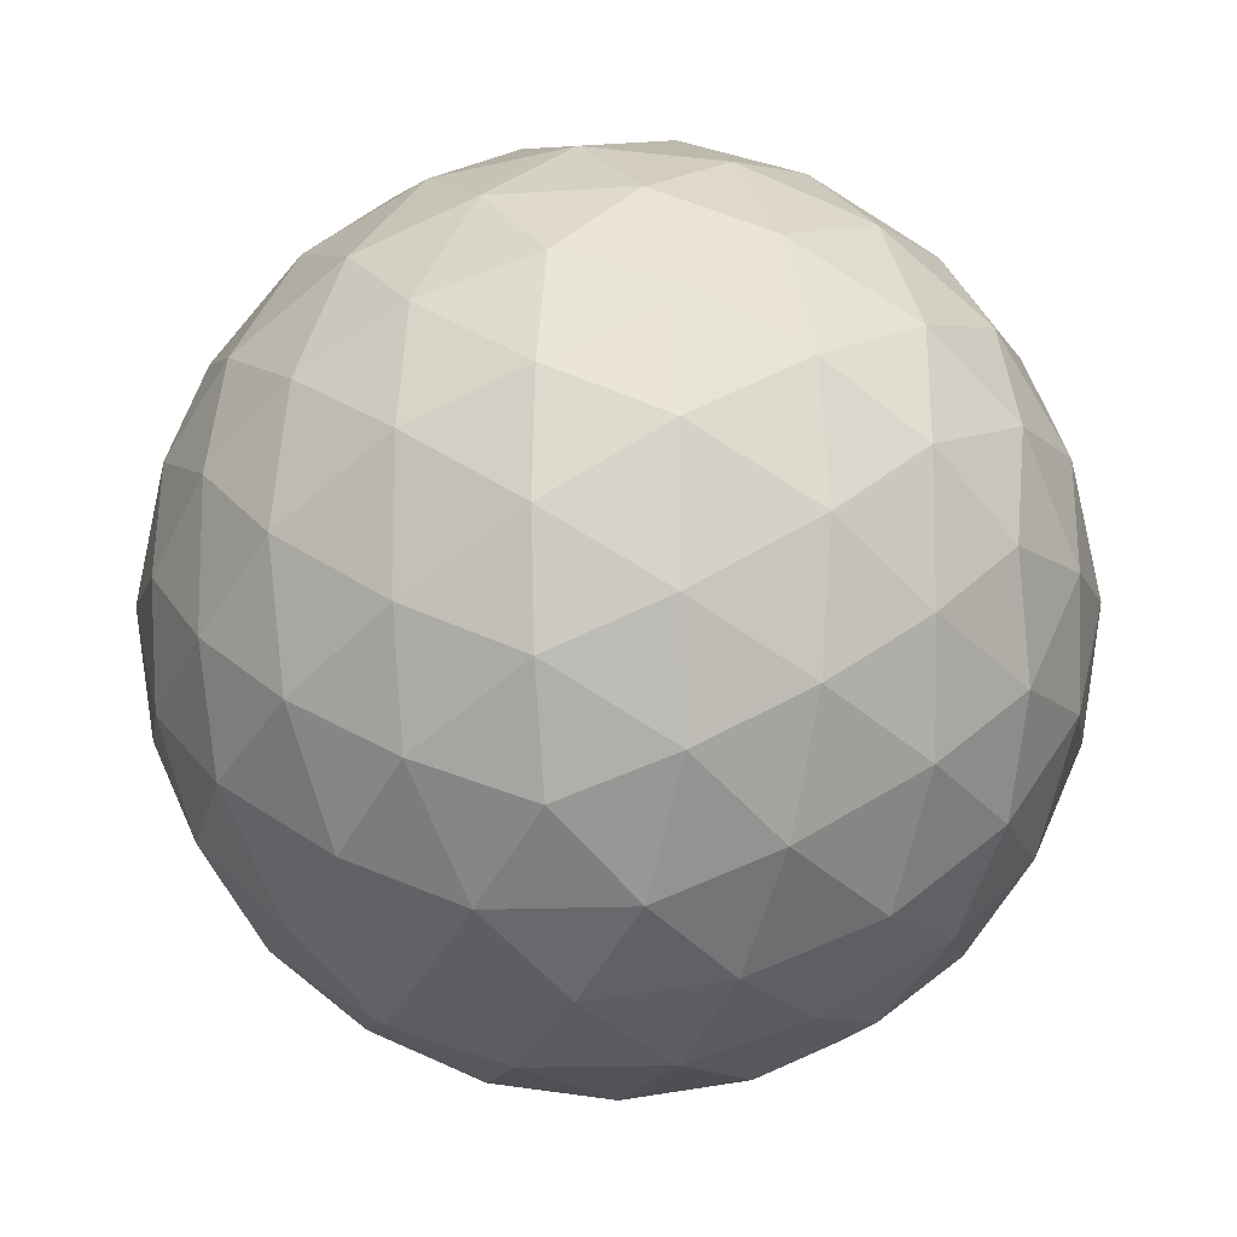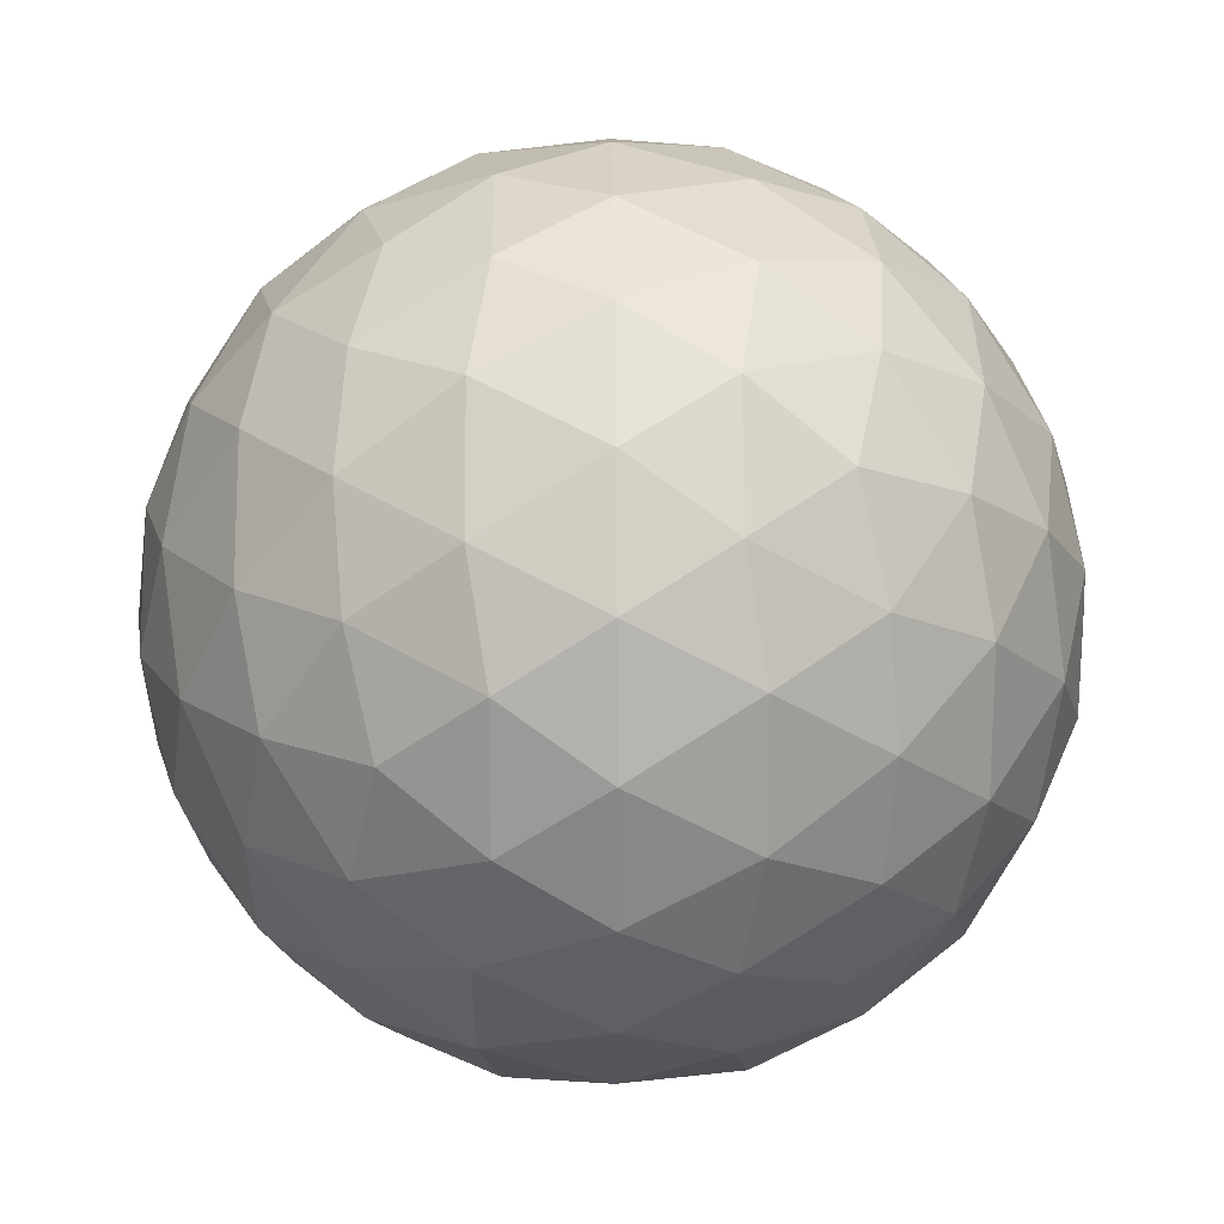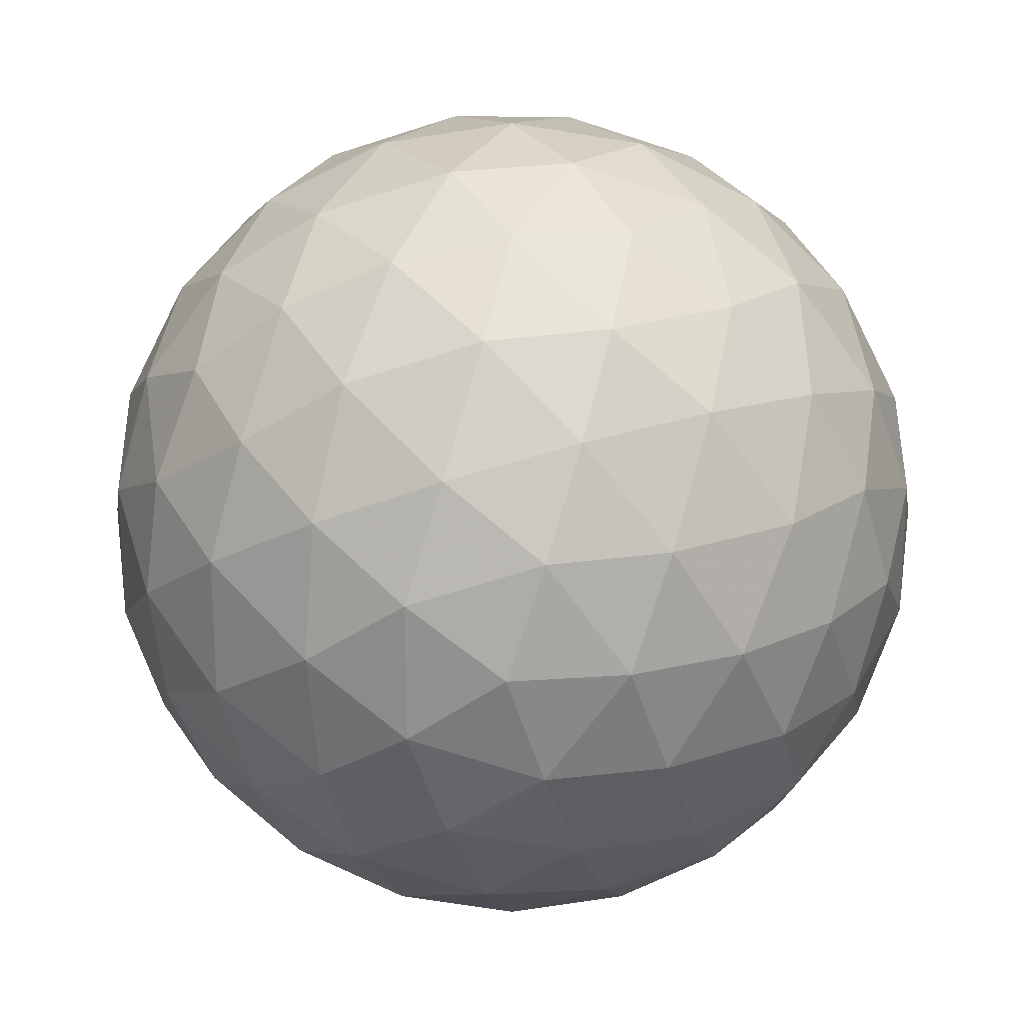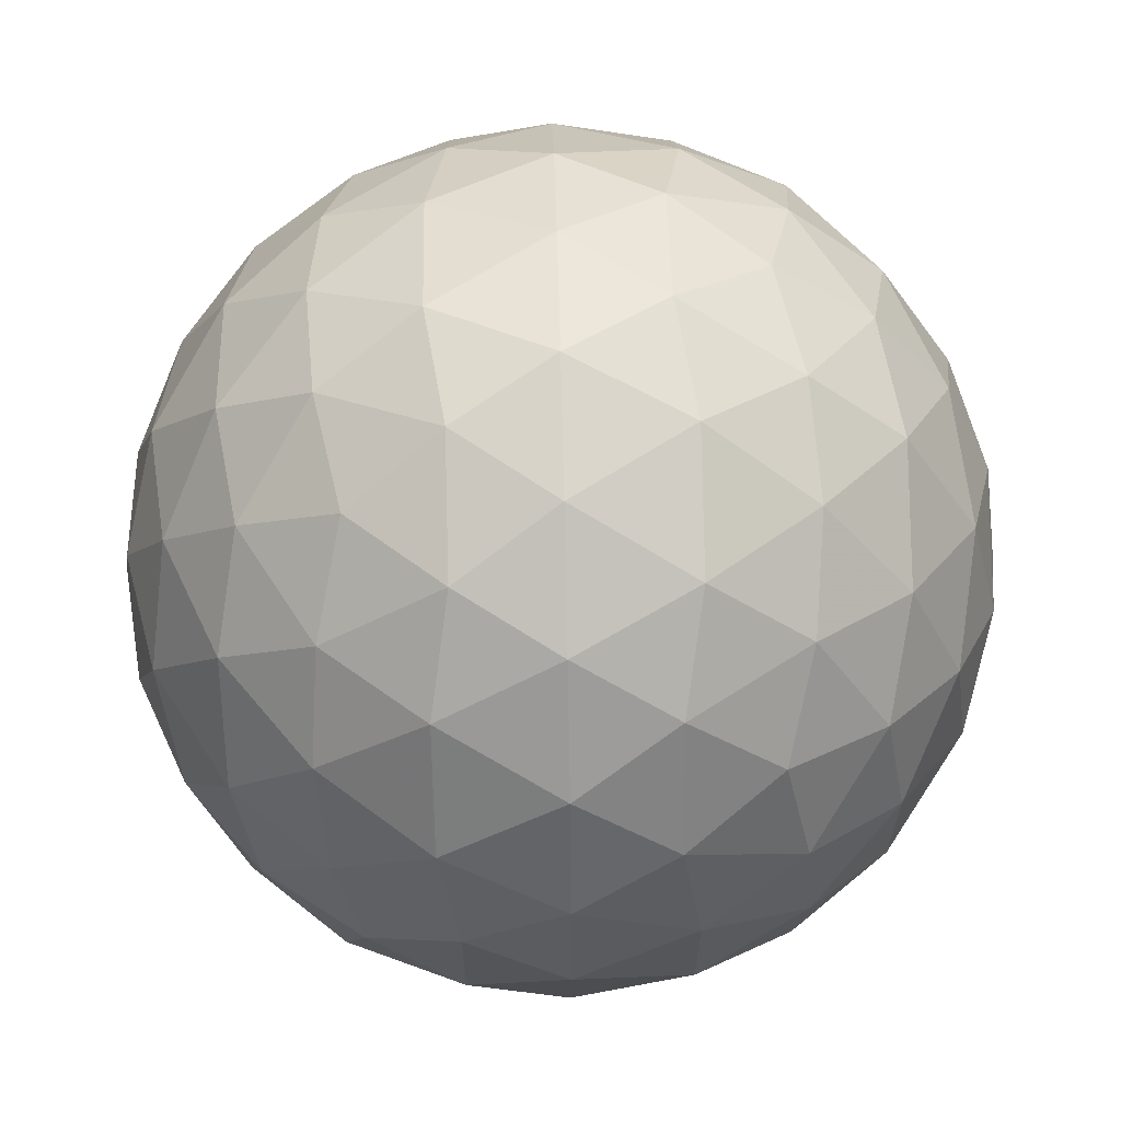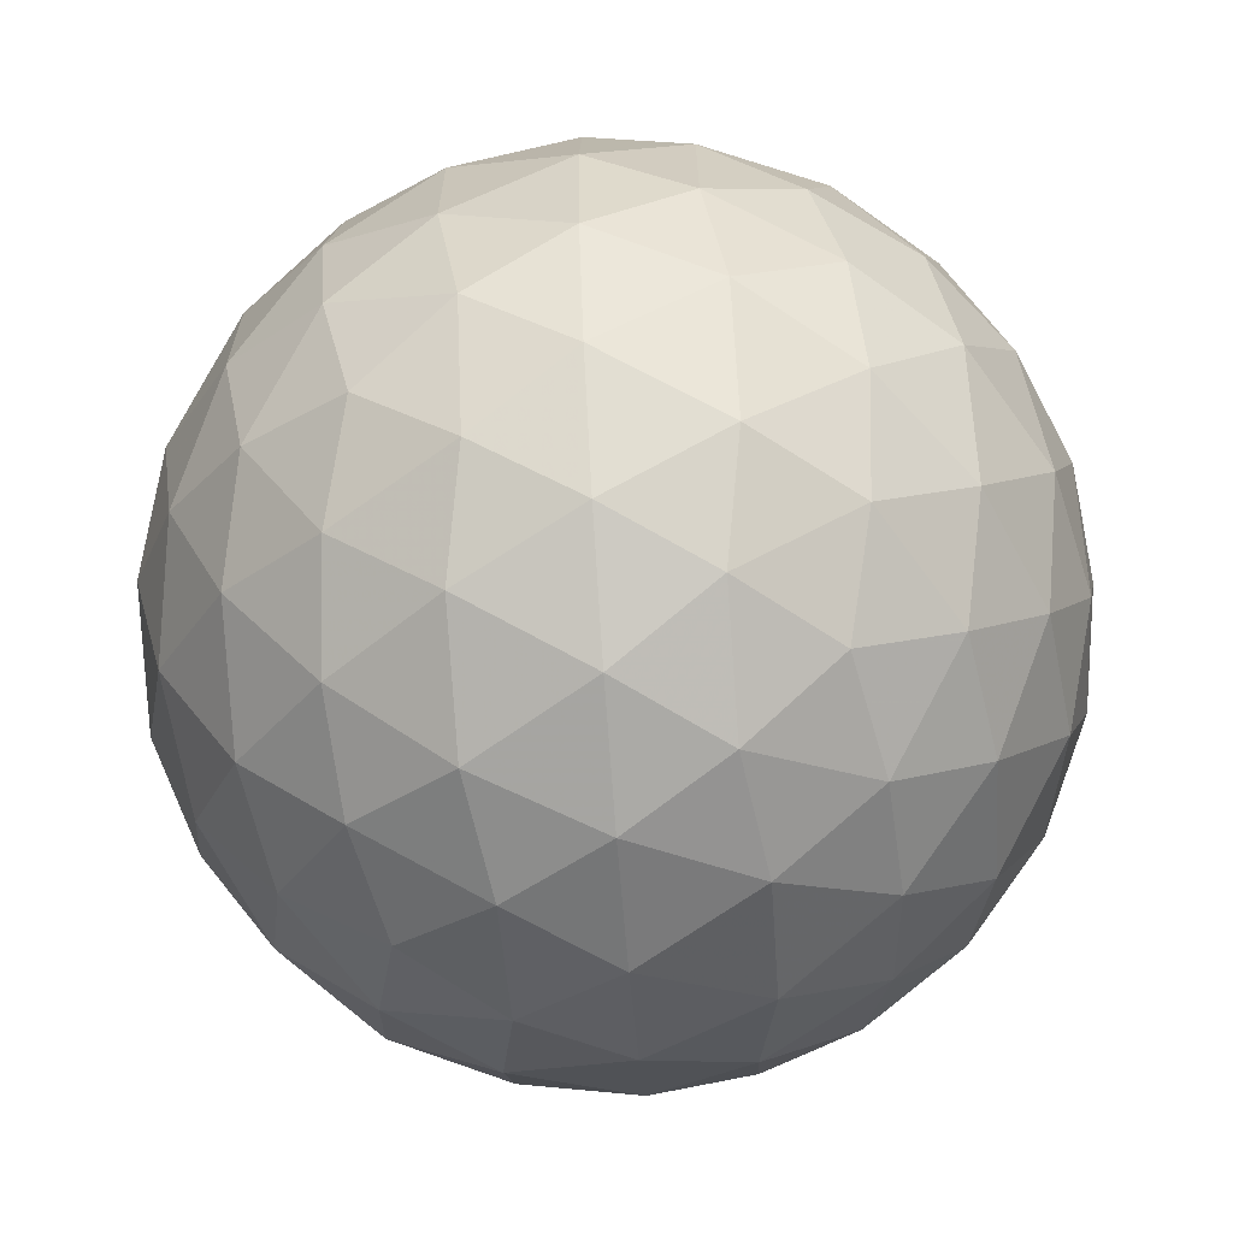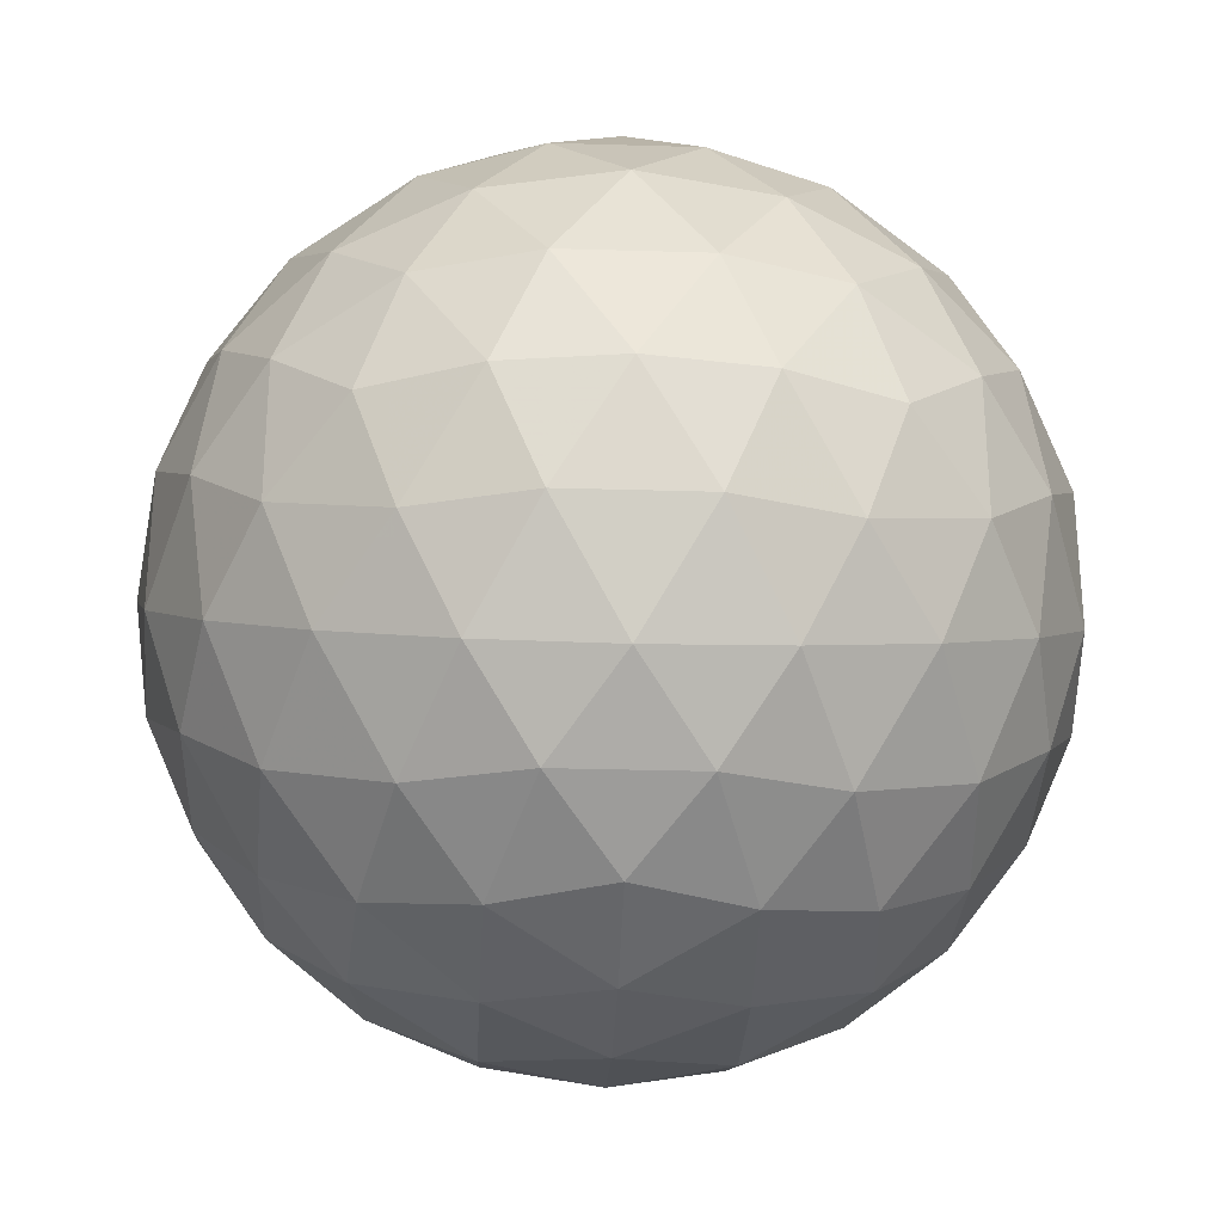
<metadata>
{"format":"obj","ext":"obj","renderer":"f3d","projection":"perspective","resolution":1024,"background":"white","views":[{"elev":-12.2,"azim":99.0,"up":"+Z"},{"elev":18.6,"azim":57.7,"up":"+Z"},{"elev":21.7,"azim":149.0,"up":"+Z"},{"elev":65.3,"azim":56.9,"up":"+Z"},{"elev":-66.3,"azim":126.0,"up":"+Z"},{"elev":-28.4,"azim":-92.6,"up":"+Y"}]}
</metadata>
<code>
v 113.4 218.5 230.5
v 116 218.5 230.5
v 113.4 214.2 230.5
v 116 214.2 230.5
v 114.7 215 232.6
v 114.7 217.7 232.6
v 114.7 215 228.4
v 114.7 217.7 228.4
v 116.8 216.3 229.2
v 116.8 216.3 231.8
v 112.6 216.3 229.2
v 112.6 216.3 231.8
v 114.7 218.8 230.5
v 114.7 213.8 230.5
v 113.9 214.3 231.8
v 115.5 214.3 231.8
v 113.9 218.4 231.8
v 115.5 218.4 231.8
v 114.7 216.3 233
v 113.9 214.3 229.3
v 115.5 214.3 229.3
v 113.9 218.4 229.3
v 115.5 218.4 229.3
v 114.7 216.3 228
v 116.7 217.6 229.7
v 116.7 215.1 229.7
v 116 215.6 228.5
v 116 217.1 228.5
v 116.7 217.6 231.3
v 116.7 215.1 231.3
v 116 215.6 232.5
v 116 217.1 232.5
v 117.2 216.3 230.5
v 112.7 217.6 229.7
v 112.7 215.1 229.7
v 113.5 215.6 228.5
v 113.5 217.1 228.5
v 112.7 217.6 231.3
v 112.7 215.1 231.3
v 113.5 215.6 232.5
v 113.5 217.1 232.5
v 112.2 216.3 230.5
v 114 218.7 230.5
v 115.4 218.7 230.5
v 114 213.9 230.5
v 115.4 213.9 230.5
v 113.6 214.2 231.2
v 114.3 214.6 232.3
v 114.3 214 231.2
v 115.8 214.2 231.2
v 115.1 214.6 232.3
v 115.1 214 231.2
v 114.7 214.2 231.8
v 113.6 218.5 231.2
v 114.3 218.1 232.3
v 114.3 218.7 231.2
v 115.8 218.5 231.2
v 115.1 218.1 232.3
v 115.1 218.7 231.2
v 114.7 218.5 231.8
v 114.7 215.7 232.9
v 114.7 217 232.9
v 113.6 214.2 229.9
v 114.3 214.6 228.7
v 114.3 214 229.8
v 115.8 214.2 229.9
v 115.1 214.6 228.7
v 115.1 214 229.8
v 114.7 214.2 229.2
v 113.6 218.5 229.9
v 114.3 218.1 228.7
v 114.3 218.7 229.8
v 115.8 218.5 229.9
v 115.1 218.1 228.7
v 115.1 218.7 229.8
v 114.7 218.5 229.2
v 114.7 215.7 228.1
v 114.7 217 228.1
v 116.5 218.1 230.1
v 116.9 217 229.4
v 116.2 218.1 229.4
v 116.5 214.6 230.1
v 116.9 215.7 229.4
v 116.2 214.6 229.4
v 115.4 215.3 228.3
v 116.5 215.9 228.8
v 115.8 214.9 228.8
v 115.4 215.9 228.1
v 116.4 215.3 229
v 115.4 217.4 228.3
v 116.5 216.7 228.8
v 115.8 217.8 228.8
v 115.4 216.7 228.1
v 116.4 217.4 229
v 116 216.3 228.4
v 116.5 218.1 230.9
v 116.9 217 231.6
v 116.2 218.1 231.6
v 116.8 217.7 230.5
v 116.5 214.6 230.9
v 116.9 215.7 231.6
v 116.2 214.6 231.6
v 116.8 215 230.5
v 115.4 215.3 232.7
v 116.5 215.9 232.2
v 115.8 214.9 232.2
v 115.4 215.9 232.9
v 116.4 215.3 232
v 115.4 217.4 232.7
v 116.5 216.7 232.2
v 115.8 217.8 232.2
v 115.4 216.7 232.9
v 116.4 217.4 232
v 116 216.3 232.6
v 117.1 216.3 229.8
v 117.1 216.3 231.2
v 117.1 217 230.1
v 117.1 215.7 230.1
v 117.1 217 230.9
v 117.1 215.7 230.9
v 113 218.1 230.1
v 112.6 217 229.4
v 113.2 218.1 229.4
v 113 214.6 230.1
v 112.6 215.7 229.4
v 113.2 214.6 229.4
v 114.1 215.3 228.3
v 113 215.9 228.8
v 113.7 214.9 228.8
v 114.1 215.9 228.1
v 113 215.3 229
v 114.1 217.4 228.3
v 113 216.7 228.8
v 113.7 217.8 228.8
v 114.1 216.7 228.1
v 113 217.4 229
v 113.4 216.3 228.4
v 113 218.1 230.9
v 112.6 217 231.6
v 113.2 218.1 231.6
v 112.6 217.7 230.5
v 113 214.6 230.9
v 112.6 215.7 231.6
v 113.2 214.6 231.6
v 112.6 215 230.5
v 114.1 215.3 232.7
v 113 215.9 232.2
v 113.7 214.9 232.2
v 114.1 215.9 232.9
v 113 215.3 232
v 114.1 217.4 232.7
v 113 216.7 232.2
v 113.7 217.8 232.2
v 114.1 216.7 232.9
v 113 217.4 232
v 113.4 216.3 232.6
v 112.3 216.3 229.8
v 112.3 216.3 231.2
v 112.3 217 230.1
v 112.3 215.7 230.1
v 112.3 217 230.9
v 112.3 215.7 230.9
f 1 138 54
f 138 38 140
f 54 140 17
f 138 140 54
f 38 139 155
f 139 12 152
f 155 152 41
f 139 152 155
f 17 153 55
f 153 41 151
f 55 151 6
f 153 151 55
f 38 155 140
f 155 41 153
f 140 153 17
f 155 153 140
f 1 54 43
f 54 17 56
f 43 56 13
f 54 56 43
f 17 55 60
f 55 6 58
f 60 58 18
f 55 58 60
f 13 59 44
f 59 18 57
f 44 57 2
f 59 57 44
f 17 60 56
f 60 18 59
f 56 59 13
f 60 59 56
f 1 43 70
f 43 13 72
f 70 72 22
f 43 72 70
f 13 44 75
f 44 2 73
f 75 73 23
f 44 73 75
f 22 76 71
f 76 23 74
f 71 74 8
f 76 74 71
f 13 75 72
f 75 23 76
f 72 76 22
f 75 76 72
f 1 70 121
f 70 22 123
f 121 123 34
f 70 123 121
f 22 71 134
f 71 8 132
f 134 132 37
f 71 132 134
f 34 136 122
f 136 37 133
f 122 133 11
f 136 133 122
f 22 134 123
f 134 37 136
f 123 136 34
f 134 136 123
f 1 121 138
f 121 34 141
f 138 141 38
f 121 141 138
f 34 122 159
f 122 11 157
f 159 157 42
f 122 157 159
f 38 161 139
f 161 42 158
f 139 158 12
f 161 158 139
f 34 159 141
f 159 42 161
f 141 161 38
f 159 161 141
f 2 57 96
f 57 18 98
f 96 98 29
f 57 98 96
f 18 58 111
f 58 6 109
f 111 109 32
f 58 109 111
f 29 113 97
f 113 32 110
f 97 110 10
f 113 110 97
f 18 111 98
f 111 32 113
f 98 113 29
f 111 113 98
f 6 151 62
f 151 41 154
f 62 154 19
f 151 154 62
f 41 152 156
f 152 12 147
f 156 147 40
f 152 147 156
f 19 149 61
f 149 40 146
f 61 146 5
f 149 146 61
f 41 156 154
f 156 40 149
f 154 149 19
f 156 149 154
f 12 158 143
f 158 42 162
f 143 162 39
f 158 162 143
f 42 157 160
f 157 11 125
f 160 125 35
f 157 125 160
f 39 145 142
f 145 35 124
f 142 124 3
f 145 124 142
f 42 160 162
f 160 35 145
f 162 145 39
f 160 145 162
f 11 133 128
f 133 37 137
f 128 137 36
f 133 137 128
f 37 132 135
f 132 8 78
f 135 78 24
f 132 78 135
f 36 130 127
f 130 24 77
f 127 77 7
f 130 77 127
f 37 135 137
f 135 24 130
f 137 130 36
f 135 130 137
f 8 74 90
f 74 23 92
f 90 92 28
f 74 92 90
f 23 73 81
f 73 2 79
f 81 79 25
f 73 79 81
f 28 94 91
f 94 25 80
f 91 80 9
f 94 80 91
f 23 81 92
f 81 25 94
f 92 94 28
f 81 94 92
f 4 100 50
f 100 30 102
f 50 102 16
f 100 102 50
f 30 101 108
f 101 10 105
f 108 105 31
f 101 105 108
f 16 106 51
f 106 31 104
f 51 104 5
f 106 104 51
f 30 108 102
f 108 31 106
f 102 106 16
f 108 106 102
f 4 50 46
f 50 16 52
f 46 52 14
f 50 52 46
f 16 51 53
f 51 5 48
f 53 48 15
f 51 48 53
f 14 49 45
f 49 15 47
f 45 47 3
f 49 47 45
f 16 53 52
f 53 15 49
f 52 49 14
f 53 49 52
f 4 46 66
f 46 14 68
f 66 68 21
f 46 68 66
f 14 45 65
f 45 3 63
f 65 63 20
f 45 63 65
f 21 69 67
f 69 20 64
f 67 64 7
f 69 64 67
f 14 65 68
f 65 20 69
f 68 69 21
f 65 69 68
f 4 66 82
f 66 21 84
f 82 84 26
f 66 84 82
f 21 67 87
f 67 7 85
f 87 85 27
f 67 85 87
f 26 89 83
f 89 27 86
f 83 86 9
f 89 86 83
f 21 87 84
f 87 27 89
f 84 89 26
f 87 89 84
f 4 82 100
f 82 26 103
f 100 103 30
f 82 103 100
f 26 83 118
f 83 9 115
f 118 115 33
f 83 115 118
f 30 120 101
f 120 33 116
f 101 116 10
f 120 116 101
f 26 118 103
f 118 33 120
f 103 120 30
f 118 120 103
f 5 104 61
f 104 31 107
f 61 107 19
f 104 107 61
f 31 105 114
f 105 10 110
f 114 110 32
f 105 110 114
f 19 112 62
f 112 32 109
f 62 109 6
f 112 109 62
f 31 114 107
f 114 32 112
f 107 112 19
f 114 112 107
f 3 47 142
f 47 15 144
f 142 144 39
f 47 144 142
f 15 48 148
f 48 5 146
f 148 146 40
f 48 146 148
f 39 150 143
f 150 40 147
f 143 147 12
f 150 147 143
f 15 148 144
f 148 40 150
f 144 150 39
f 148 150 144
f 7 64 127
f 64 20 129
f 127 129 36
f 64 129 127
f 20 63 126
f 63 3 124
f 126 124 35
f 63 124 126
f 36 131 128
f 131 35 125
f 128 125 11
f 131 125 128
f 20 126 129
f 126 35 131
f 129 131 36
f 126 131 129
f 9 86 91
f 86 27 95
f 91 95 28
f 86 95 91
f 27 85 88
f 85 7 77
f 88 77 24
f 85 77 88
f 28 93 90
f 93 24 78
f 90 78 8
f 93 78 90
f 27 88 95
f 88 24 93
f 95 93 28
f 88 93 95
f 10 116 97
f 116 33 119
f 97 119 29
f 116 119 97
f 33 115 117
f 115 9 80
f 117 80 25
f 115 80 117
f 29 99 96
f 99 25 79
f 96 79 2
f 99 79 96
f 33 117 119
f 117 25 99
f 119 99 29
f 117 99 119

</code>
